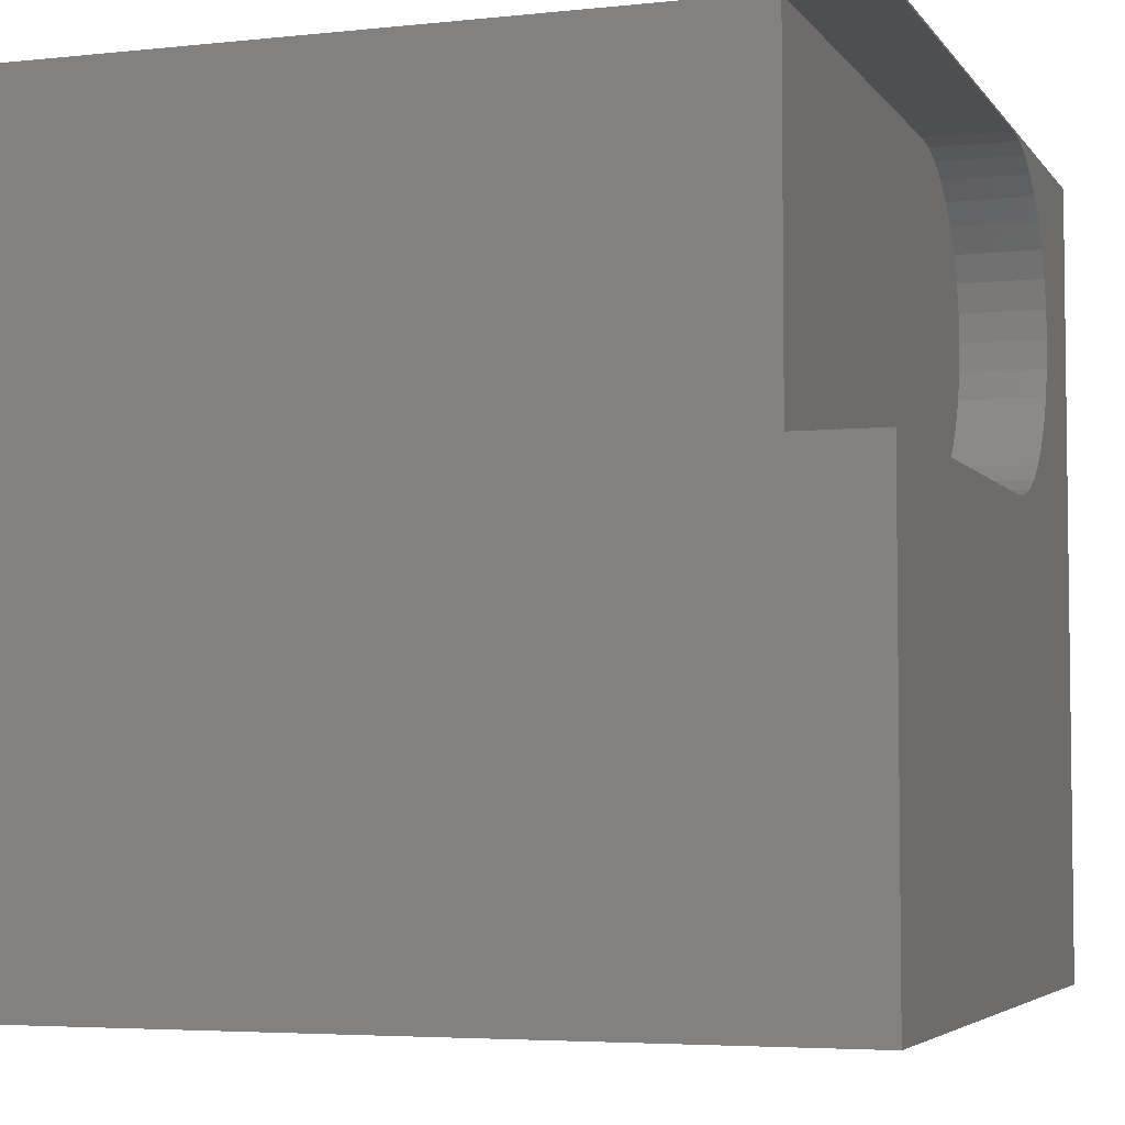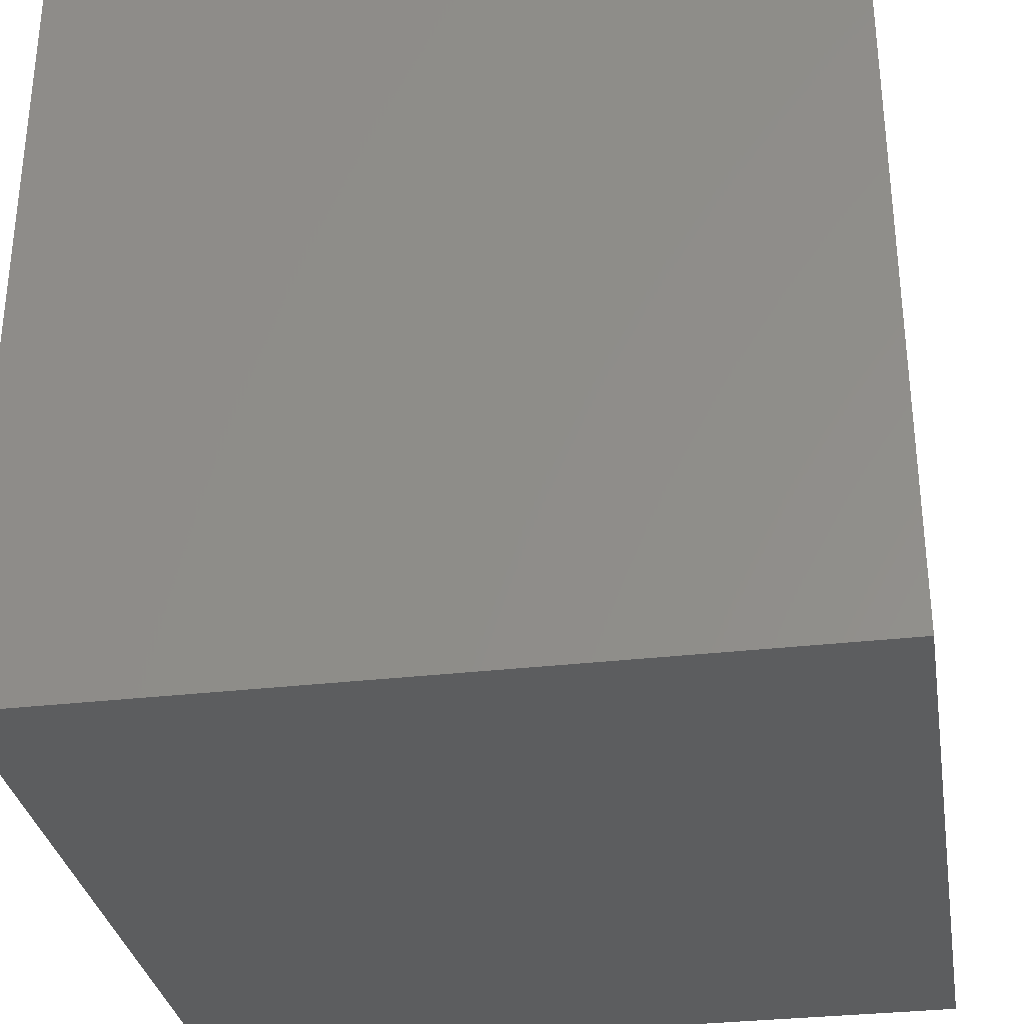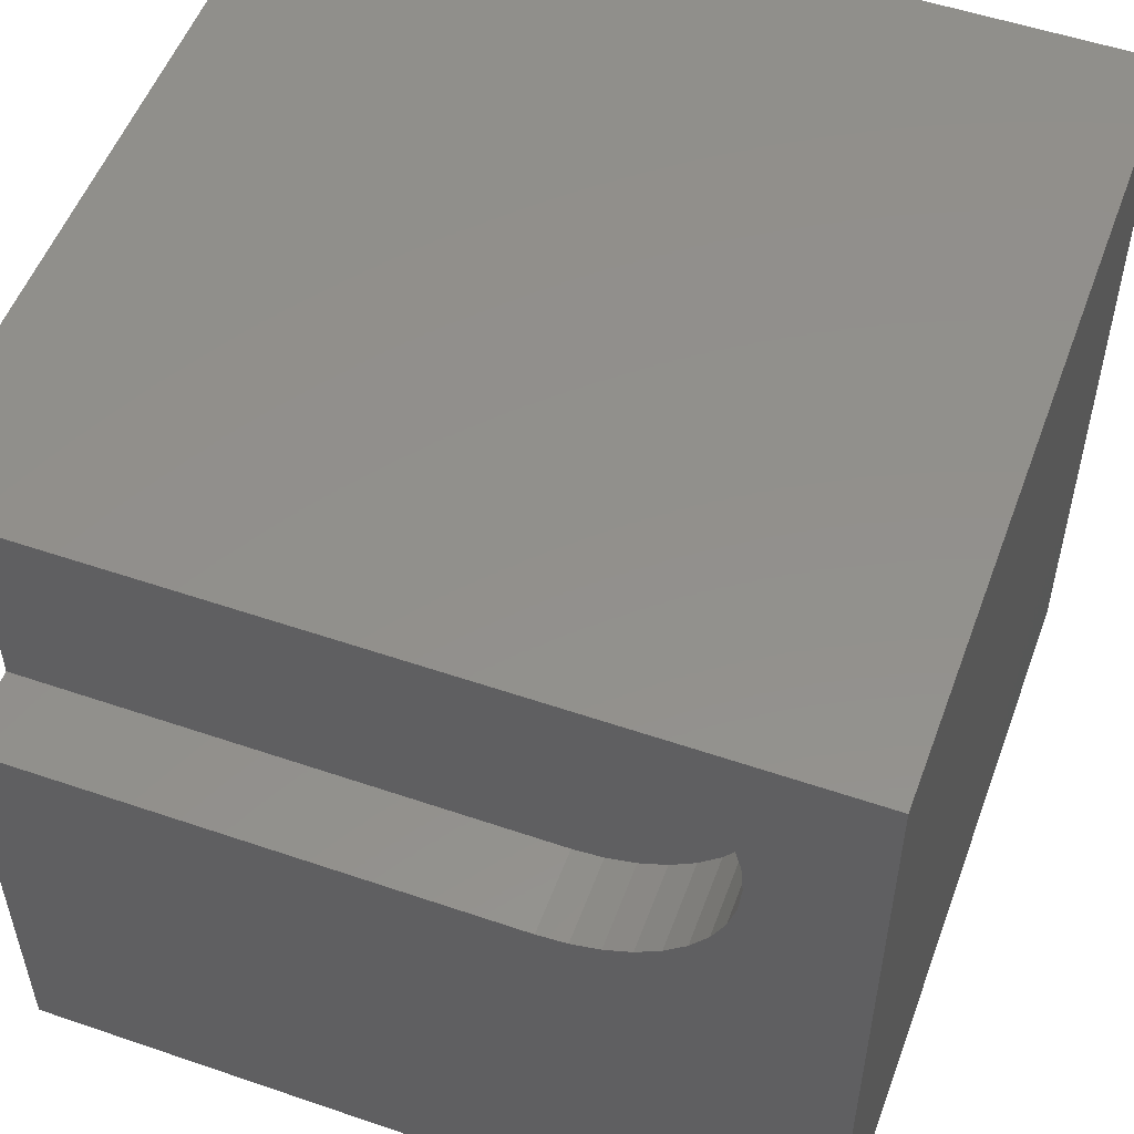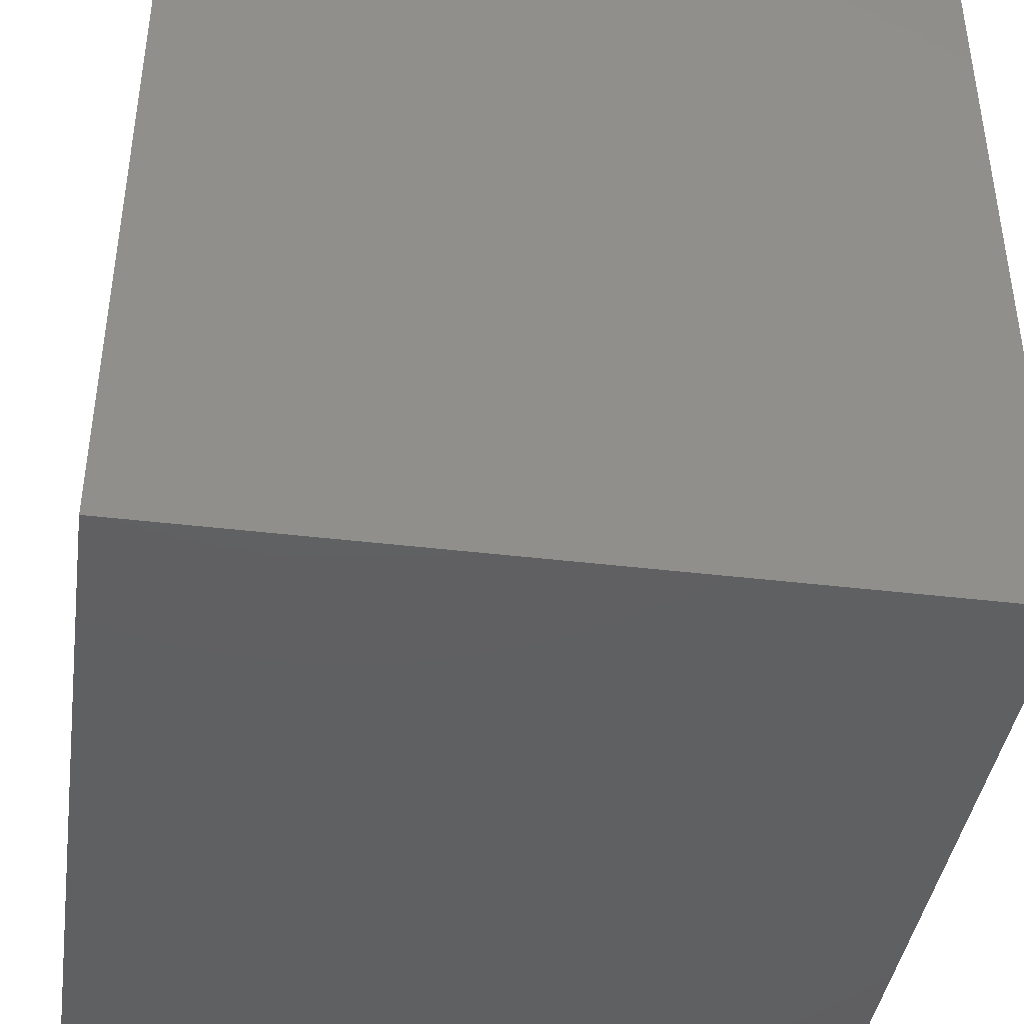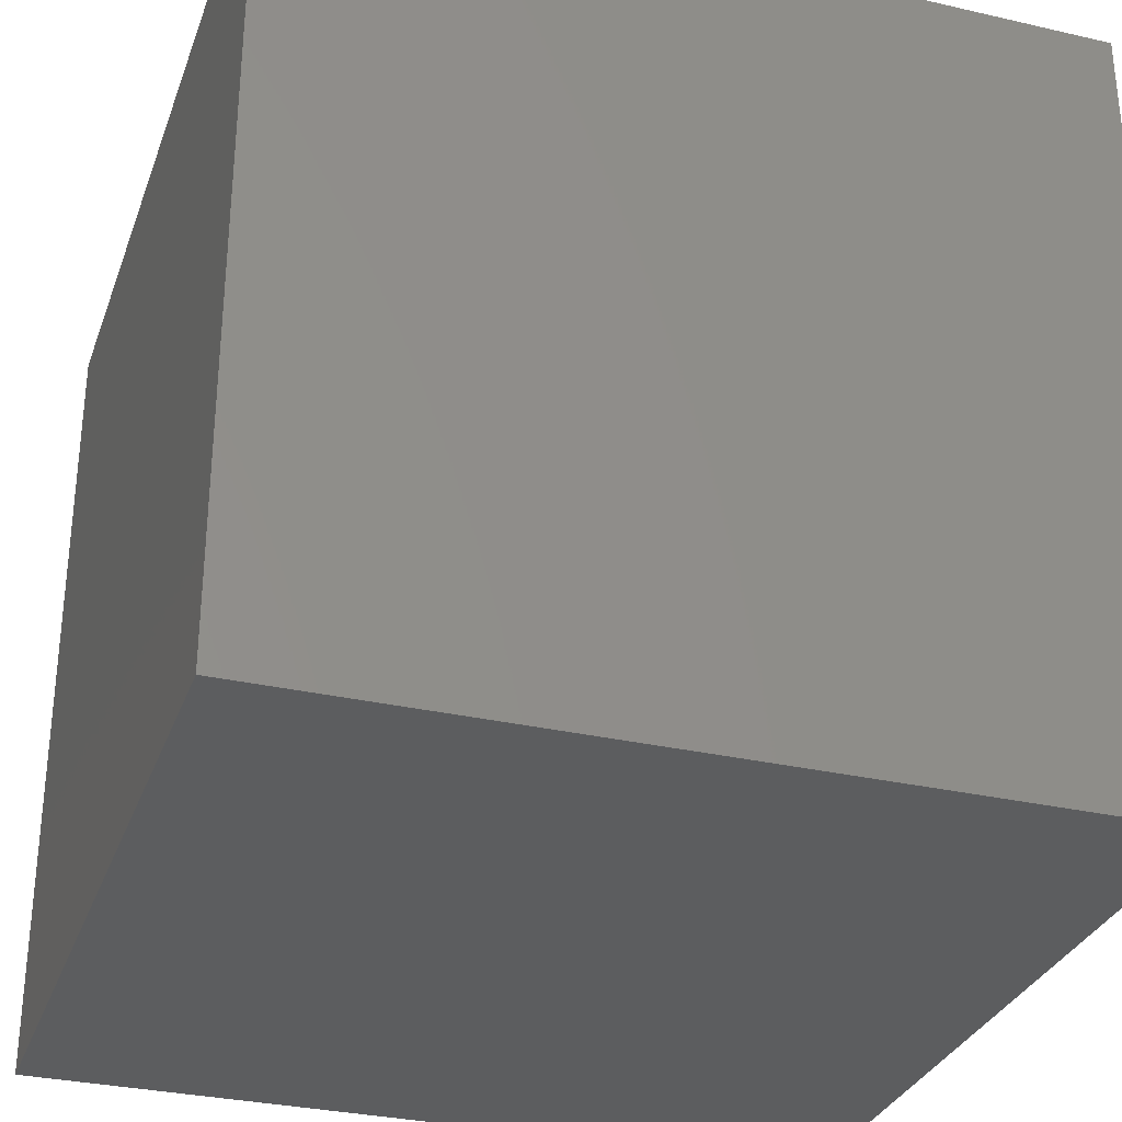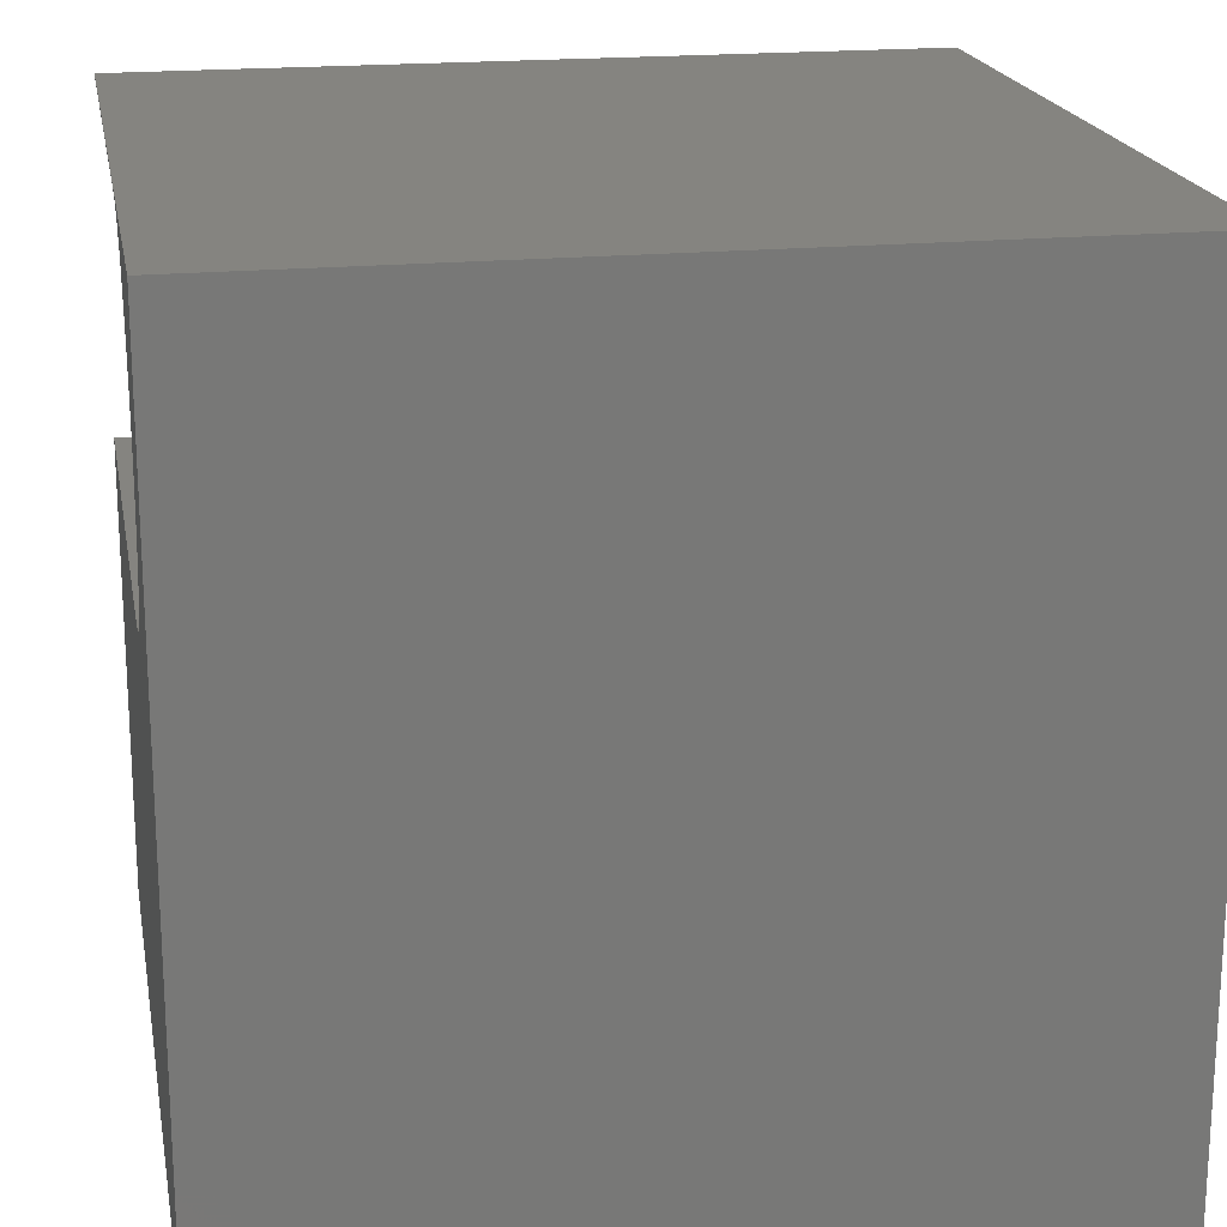
<metadata>
{"format":"stl","ext":"stl","renderer":"f3d","projection":"perspective","resolution":1024,"background":"white","views":[{"elev":-4.6,"azim":-71.1,"up":"+Y"},{"elev":-31.9,"azim":9.3,"up":"+Z"},{"elev":53.3,"azim":20.1,"up":"+Y"},{"elev":-41.2,"azim":-98.3,"up":"+Z"},{"elev":-31.3,"azim":71.9,"up":"+Z"},{"elev":19.3,"azim":79.7,"up":"+Y"}]}
</metadata>
<code>
# stl→obj: 50 verts, 96 faces
v 0 9.973 10
v 0 10 10
v 0 9.973 8.926
v 0 10 0
v 0 5.759 8.926
v 0 0 0
v 0 5.759 10
v 0 0 10
v 6.847 9.941 10
v 10 10 10
v 6.481 9.973 10
v 7.202 9.846 10
v 7.535 9.691 10
v 7.836 9.48 10
v 8.556 7.5 10
v 10 0 10
v 8.461 7.145 10
v 8.306 6.813 10
v 8.095 6.512 10
v 7.836 6.252 10
v 7.535 6.041 10
v 7.202 5.886 10
v 8.095 9.221 10
v 8.306 8.92 10
v 8.461 8.587 10
v 8.556 8.232 10
v 8.588 7.866 10
v 6.481 5.759 10
v 6.847 5.791 10
v 10 10 0
v 10 0 0
v 8.306 6.813 8.926
v 8.461 7.145 8.926
v 7.836 9.48 8.926
v 7.202 9.846 8.926
v 6.481 5.759 8.926
v 7.535 9.691 8.926
v 6.481 9.973 8.926
v 6.847 9.941 8.926
v 6.847 5.791 8.926
v 7.202 5.886 8.926
v 7.535 6.041 8.926
v 7.836 6.252 8.926
v 8.095 6.512 8.926
v 8.556 7.5 8.926
v 8.588 7.866 8.926
v 8.556 8.232 8.926
v 8.461 8.587 8.926
v 8.306 8.92 8.926
v 8.095 9.221 8.926
f 1 2 3
f 3 2 4
f 3 4 5
f 5 4 6
f 5 6 7
f 7 6 8
f 9 10 11
f 11 10 2
f 11 2 1
f 9 12 10
f 10 12 13
f 10 13 14
f 15 16 10
f 15 17 16
f 16 17 18
f 16 18 19
f 19 20 16
f 16 20 21
f 16 21 22
f 14 23 10
f 10 23 24
f 10 24 25
f 25 26 10
f 10 26 27
f 10 27 15
f 7 8 28
f 28 8 16
f 28 16 29
f 29 16 22
f 30 10 31
f 31 10 16
f 4 30 6
f 6 30 31
f 10 30 2
f 2 30 4
f 31 16 6
f 6 16 8
f 32 33 34
f 35 36 37
f 37 36 34
f 3 5 38
f 38 5 36
f 38 36 39
f 39 36 35
f 36 40 34
f 34 40 41
f 34 41 42
f 42 43 34
f 34 43 44
f 34 44 32
f 33 45 34
f 34 45 46
f 34 46 47
f 47 48 34
f 34 48 49
f 34 49 50
f 3 38 1
f 1 38 11
f 36 28 29
f 36 29 40
f 40 29 22
f 40 22 41
f 41 22 21
f 41 21 42
f 42 21 20
f 42 20 43
f 43 20 19
f 43 19 44
f 44 19 18
f 44 18 32
f 32 18 17
f 32 17 33
f 33 17 15
f 33 15 45
f 45 15 27
f 45 27 46
f 46 27 26
f 46 26 47
f 47 26 25
f 47 25 48
f 48 25 24
f 48 24 49
f 49 24 23
f 49 23 50
f 50 23 14
f 50 14 34
f 34 14 13
f 34 13 37
f 37 13 12
f 37 12 35
f 35 12 9
f 35 9 39
f 39 9 11
f 39 11 38
f 36 5 28
f 28 5 7

</code>
